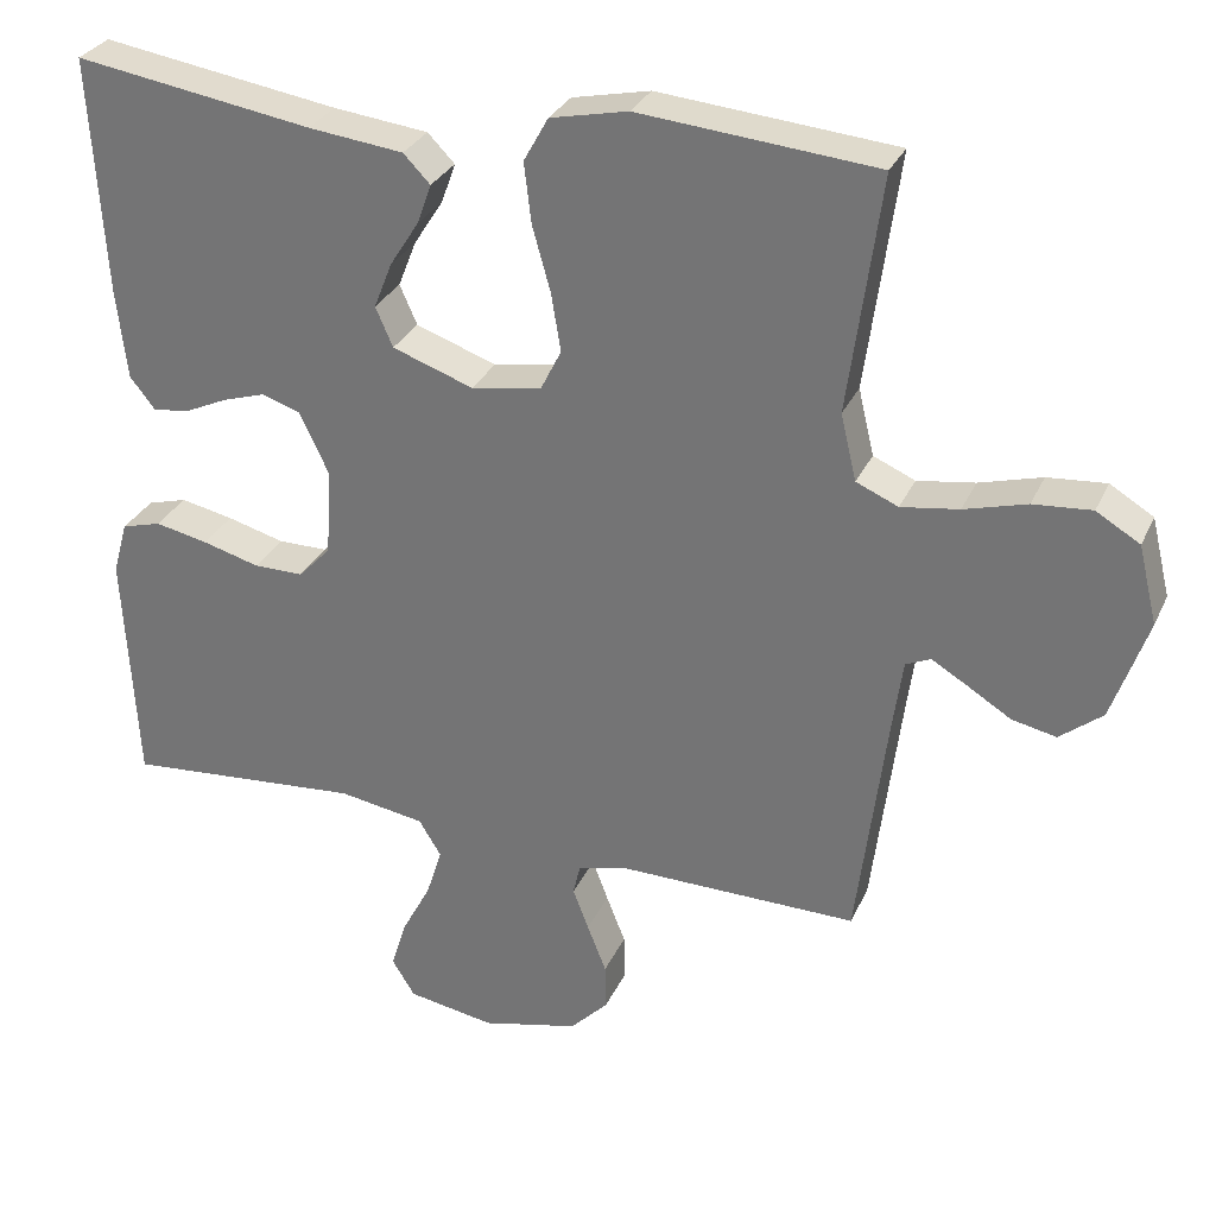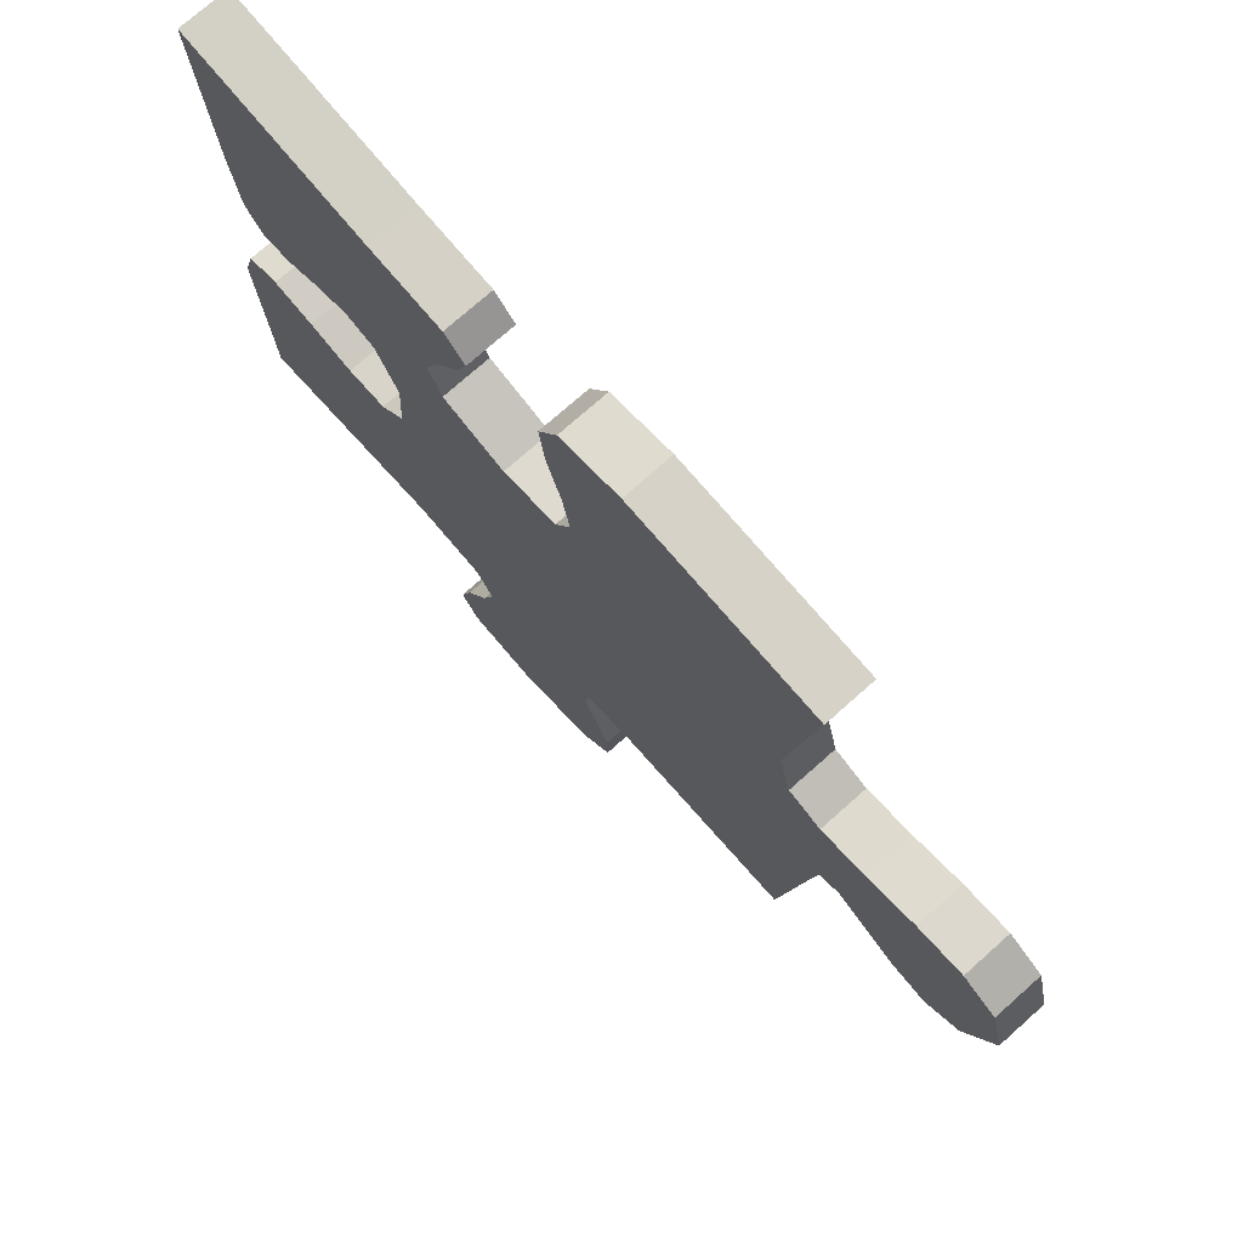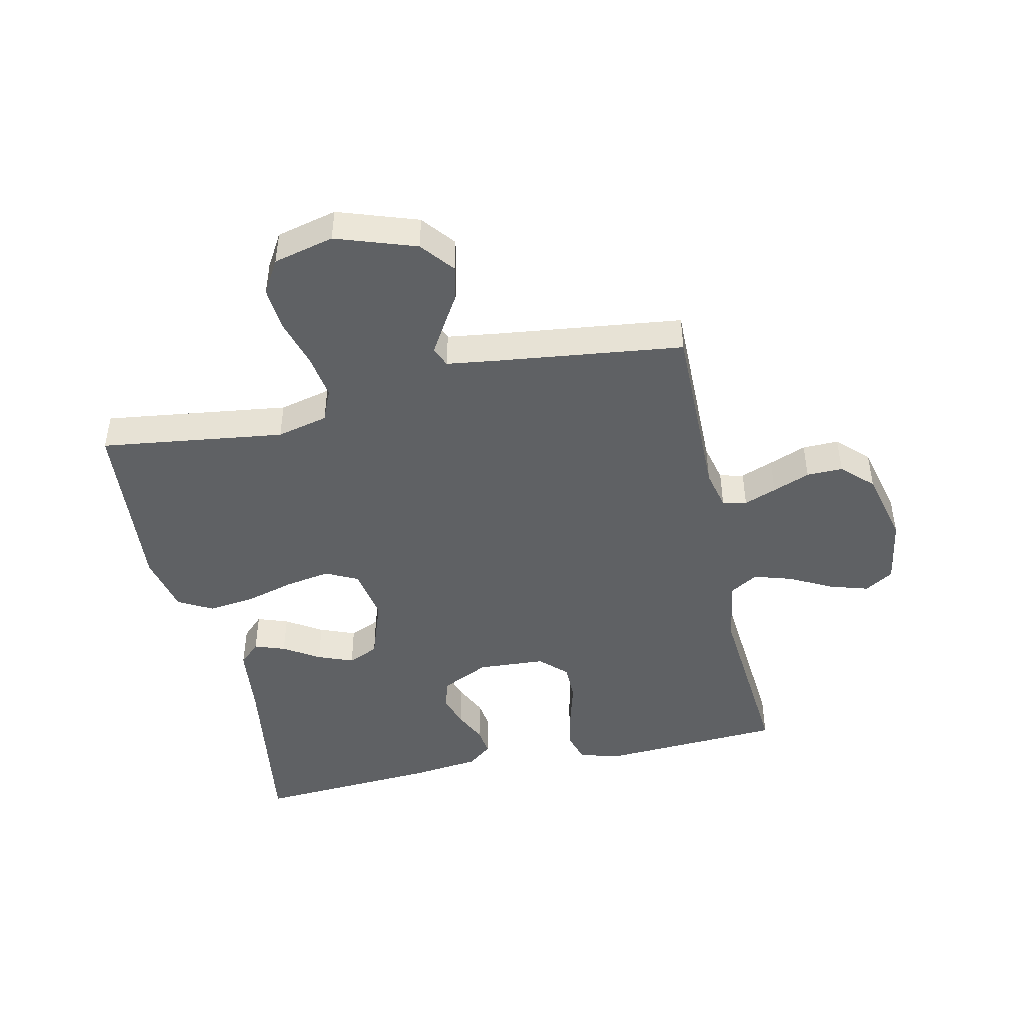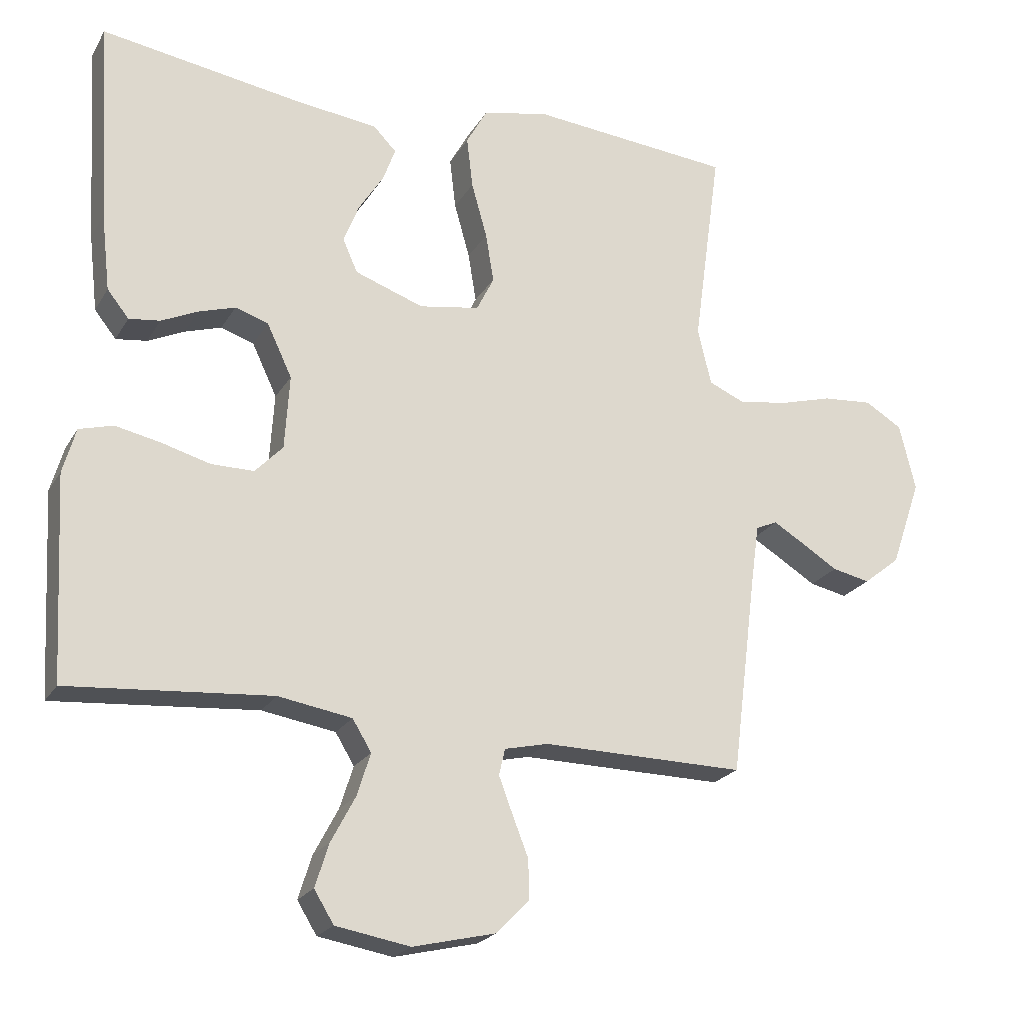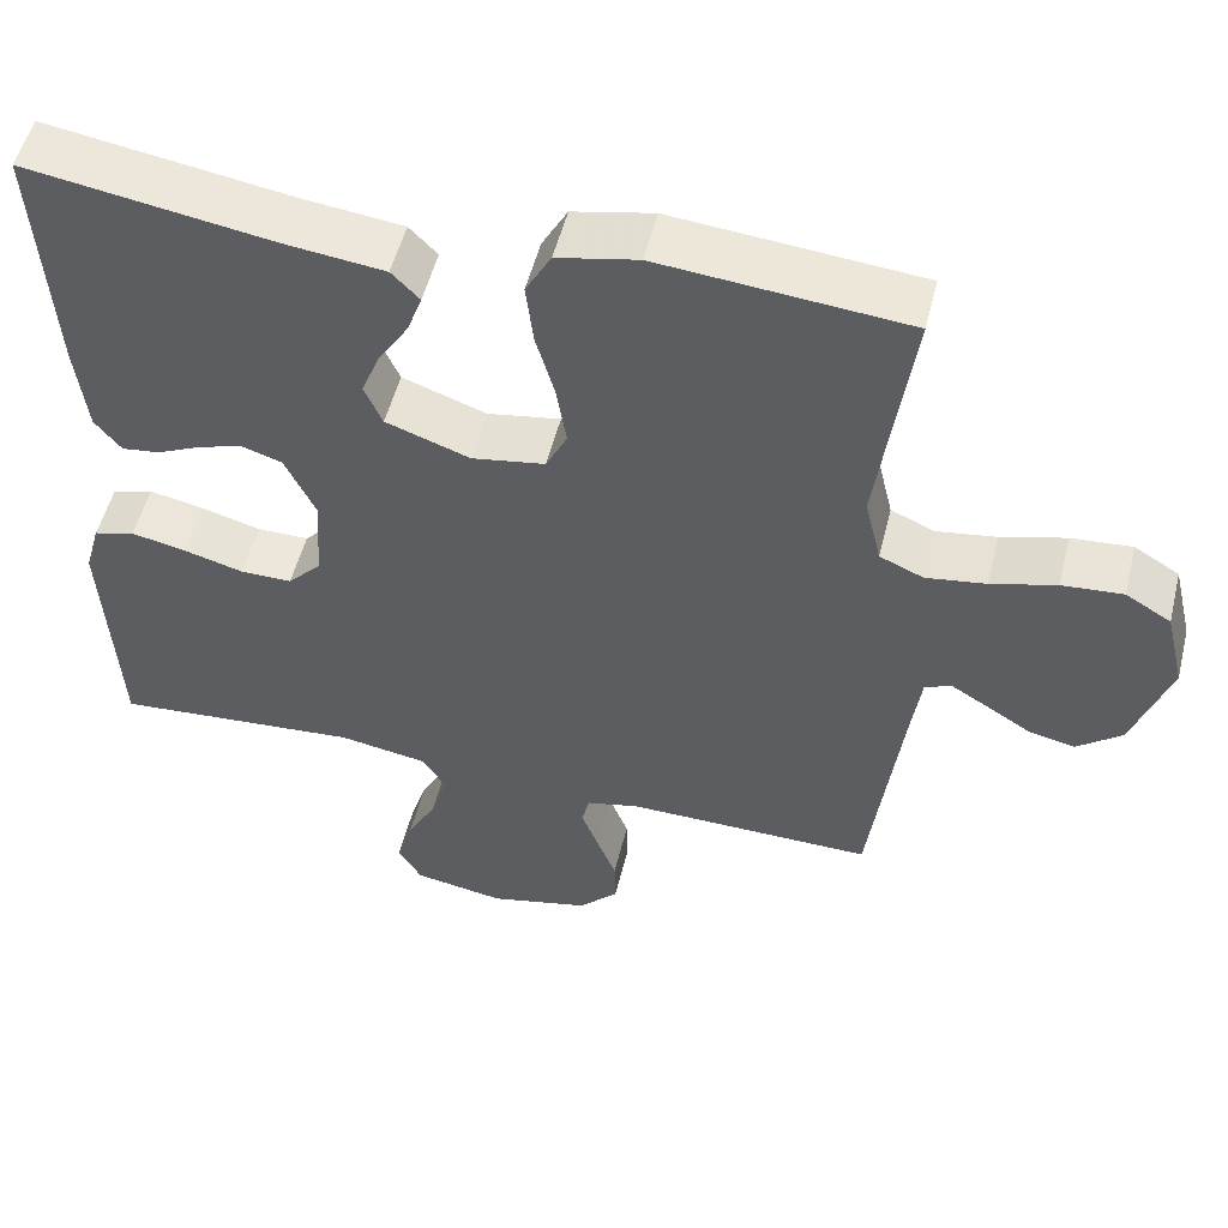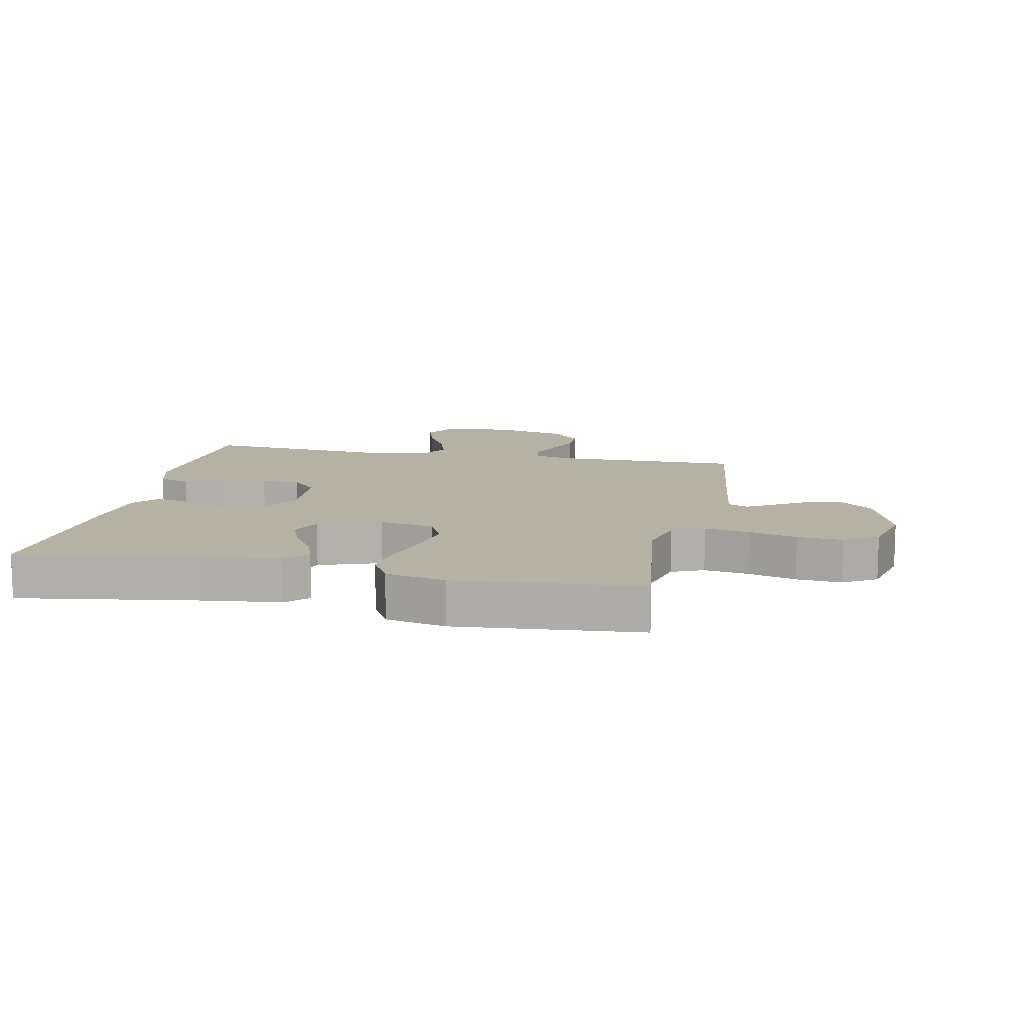
<metadata>
{"format":"obj","ext":"obj","renderer":"f3d","projection":"perspective","resolution":1024,"background":"white","views":[{"elev":30.0,"azim":21.1,"up":"+Z"},{"elev":74.9,"azim":48.4,"up":"+Z"},{"elev":-45.7,"azim":102.6,"up":"+Y"},{"elev":-22.1,"azim":-23.1,"up":"+Z"},{"elev":52.7,"azim":13.9,"up":"+Z"},{"elev":11.8,"azim":11.8,"up":"+Y"}]}
</metadata>
<code>
v 0.5 0.07 -0.5
v 0.2 0.07 -0.496
v 0.135 0.07 -0.511
v 0.126 0.07 -0.55
v 0.146 0.07 -0.603
v 0.17 0.07 -0.664
v 0.171 0.07 -0.723
v 0.123 0.07 -0.772
v 0 0.07 -0.801
v -0.11 0.07 -0.782
v -0.139 0.07 -0.735
v -0.119 0.07 -0.671
v -0.083 0.07 -0.603
v -0.063 0.07 -0.54
v -0.091 0.07 -0.494
v -0.2 0.07 -0.476
v -0.5 0.07 -0.5
v -0.516 0.07 -0.2
v -0.497 0.07 -0.133
v -0.447 0.07 -0.119
v -0.38 0.07 -0.133
v -0.308 0.07 -0.153
v -0.245 0.07 -0.153
v -0.204 0.07 -0.11
v -0.197 0.07 0
v -0.234 0.07 0.078
v -0.283 0.07 0.094
v -0.337 0.07 0.077
v -0.391 0.07 0.052
v -0.437 0.07 0.046
v -0.469 0.07 0.086
v -0.482 0.07 0.2
v -0.5 0.07 0.5
v -0.2 0.07 0.453
v -0.08 0.07 0.439
v -0.046 0.07 0.404
v -0.064 0.07 0.354
v -0.101 0.07 0.296
v -0.124 0.07 0.238
v -0.102 0.07 0.188
v 0 0.07 0.152
v 0.089 0.07 0.167
v 0.115 0.07 0.219
v 0.103 0.07 0.292
v 0.08 0.07 0.374
v 0.071 0.07 0.45
v 0.102 0.07 0.506
v 0.2 0.07 0.527
v 0.5 0.07 0.5
v 0.459 0.07 0.2
v 0.479 0.07 0.116
v 0.532 0.07 0.093
v 0.605 0.07 0.104
v 0.684 0.07 0.126
v 0.758 0.07 0.132
v 0.813 0.07 0.099
v 0.837 0.07 0
v 0.792 0.07 -0.13
v 0.738 0.07 -0.173
v 0.682 0.07 -0.161
v 0.627 0.07 -0.127
v 0.582 0.07 -0.1
v 0.55 0.07 -0.114
v 0.538 0.07 -0.2
v 0.5 0 -0.5
v 0.2 0 -0.496
v 0.135 0 -0.511
v 0.126 0 -0.55
v 0.146 0 -0.603
v 0.17 0 -0.664
v 0.171 0 -0.723
v 0.123 0 -0.772
v 0 0 -0.801
v -0.11 0 -0.782
v -0.139 0 -0.735
v -0.119 0 -0.671
v -0.083 0 -0.603
v -0.063 0 -0.54
v -0.091 0 -0.494
v -0.2 0 -0.476
v -0.5 0 -0.5
v -0.516 0 -0.2
v -0.497 0 -0.133
v -0.447 0 -0.119
v -0.38 0 -0.133
v -0.308 0 -0.153
v -0.245 0 -0.153
v -0.204 0 -0.11
v -0.197 0 0
v -0.234 0 0.078
v -0.283 0 0.094
v -0.337 0 0.077
v -0.391 0 0.052
v -0.437 0 0.046
v -0.469 0 0.086
v -0.482 0 0.2
v -0.5 0 0.5
v -0.2 0 0.453
v -0.08 0 0.439
v -0.046 0 0.404
v -0.064 0 0.354
v -0.101 0 0.296
v -0.124 0 0.238
v -0.102 0 0.188
v 0 0 0.152
v 0.089 0 0.167
v 0.115 0 0.219
v 0.103 0 0.292
v 0.08 0 0.374
v 0.071 0 0.45
v 0.102 0 0.506
v 0.2 0 0.527
v 0.5 0 0.5
v 0.459 0 0.2
v 0.479 0 0.116
v 0.532 0 0.093
v 0.605 0 0.104
v 0.684 0 0.126
v 0.758 0 0.132
v 0.813 0 0.099
v 0.837 0 0
v 0.792 0 -0.13
v 0.738 0 -0.173
v 0.682 0 -0.161
v 0.627 0 -0.127
v 0.582 0 -0.1
v 0.55 0 -0.114
v 0.538 0 -0.2
f 58 59 60 61
f 58 61 62
f 57 58 62
f 56 57 62
f 53 54 55 56
f 52 53 56 62
f 51 52 62 63
f 47 48 49 50
f 47 50 51
f 44 45 46 47
f 43 44 47 51
f 42 43 51 63
f 35 36 37 38
f 34 35 38 39
f 33 34 39
f 32 33 39 40
f 28 29 30 31
f 27 28 31 32
f 26 27 32 40
f 19 20 21 22
f 17 18 19 22
f 16 17 22 23
f 15 16 23 24
f 10 11 12 13
f 10 13 14
f 9 10 14
f 8 9 14
f 5 6 7 8
f 4 5 8 14
f 3 4 14 15
f 64 1 2
f 41 42 63 64
f 25 26 40 41
f 24 25 41 64
f 15 24 64
f 2 3 15 64
f 125 124 123 122
f 126 125 122
f 126 122 121
f 126 121 120
f 120 119 118 117
f 126 120 117 116
f 127 126 116 115
f 114 113 112 111
f 115 114 111
f 111 110 109 108
f 115 111 108 107
f 127 115 107 106
f 102 101 100 99
f 103 102 99 98
f 103 98 97
f 104 103 97 96
f 95 94 93 92
f 96 95 92 91
f 104 96 91 90
f 86 85 84 83
f 86 83 82 81
f 87 86 81 80
f 88 87 80 79
f 77 76 75 74
f 78 77 74
f 78 74 73
f 78 73 72
f 72 71 70 69
f 78 72 69 68
f 79 78 68 67
f 66 65 128
f 128 127 106 105
f 105 104 90 89
f 128 105 89 88
f 128 88 79
f 128 79 67 66
f 1 65 66 2
f 2 66 67 3
f 3 67 68 4
f 4 68 69 5
f 5 69 70 6
f 6 70 71 7
f 7 71 72 8
f 8 72 73 9
f 9 73 74 10
f 10 74 75 11
f 11 75 76 12
f 12 76 77 13
f 13 77 78 14
f 14 78 79 15
f 15 79 80 16
f 16 80 81 17
f 17 81 82 18
f 18 82 83 19
f 19 83 84 20
f 20 84 85 21
f 21 85 86 22
f 22 86 87 23
f 23 87 88 24
f 24 88 89 25
f 25 89 90 26
f 26 90 91 27
f 27 91 92 28
f 28 92 93 29
f 29 93 94 30
f 30 94 95 31
f 31 95 96 32
f 32 96 97 33
f 33 97 98 34
f 34 98 99 35
f 35 99 100 36
f 36 100 101 37
f 37 101 102 38
f 38 102 103 39
f 39 103 104 40
f 40 104 105 41
f 41 105 106 42
f 42 106 107 43
f 43 107 108 44
f 44 108 109 45
f 45 109 110 46
f 46 110 111 47
f 47 111 112 48
f 48 112 113 49
f 49 113 114 50
f 50 114 115 51
f 51 115 116 52
f 52 116 117 53
f 53 117 118 54
f 54 118 119 55
f 55 119 120 56
f 56 120 121 57
f 57 121 122 58
f 58 122 123 59
f 59 123 124 60
f 60 124 125 61
f 61 125 126 62
f 62 126 127 63
f 63 127 128 64
f 64 128 65 1

</code>
